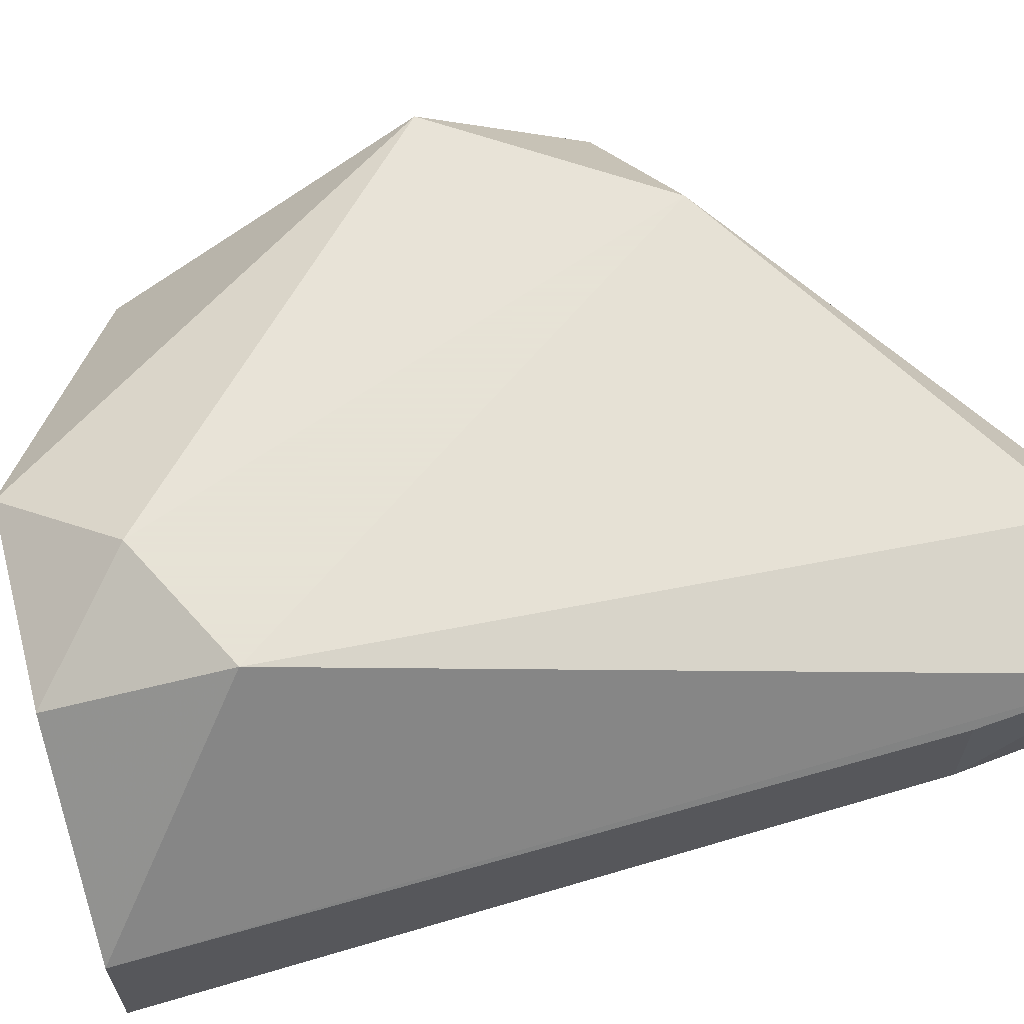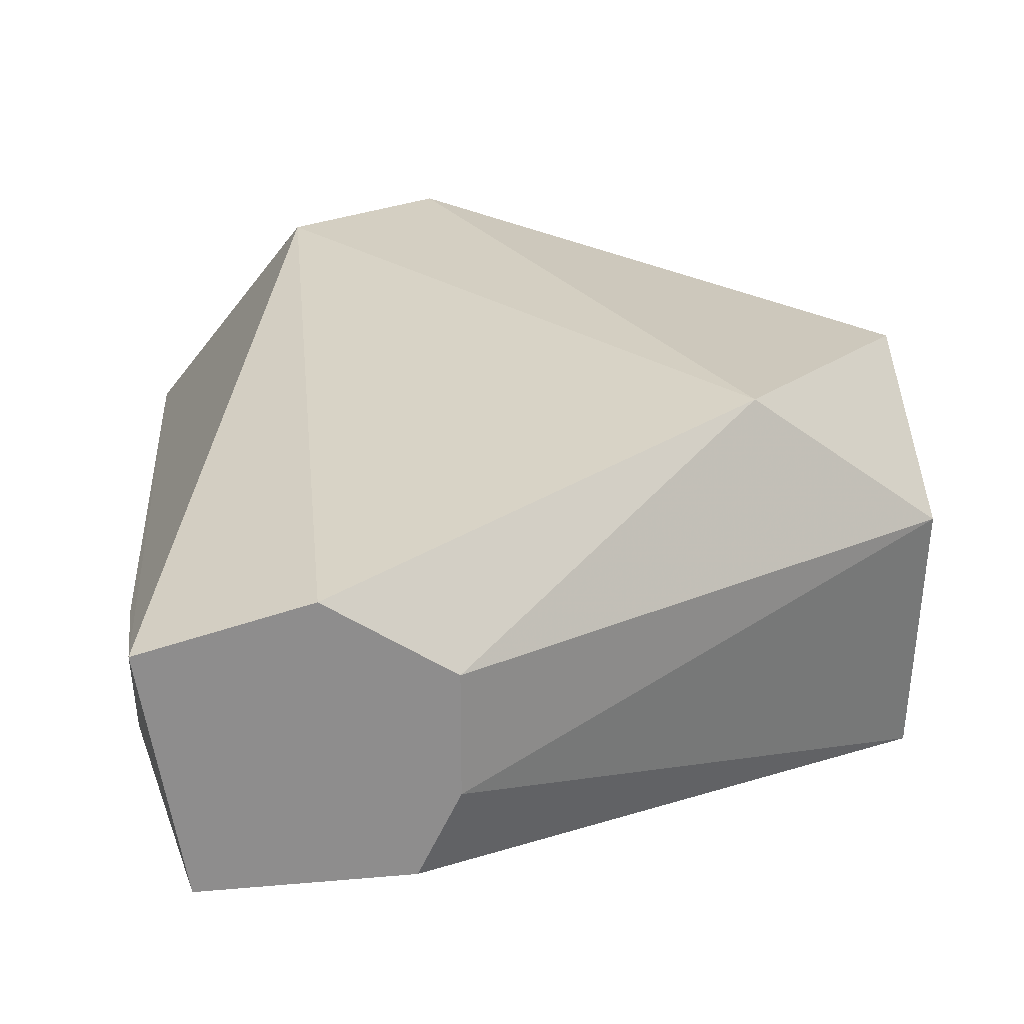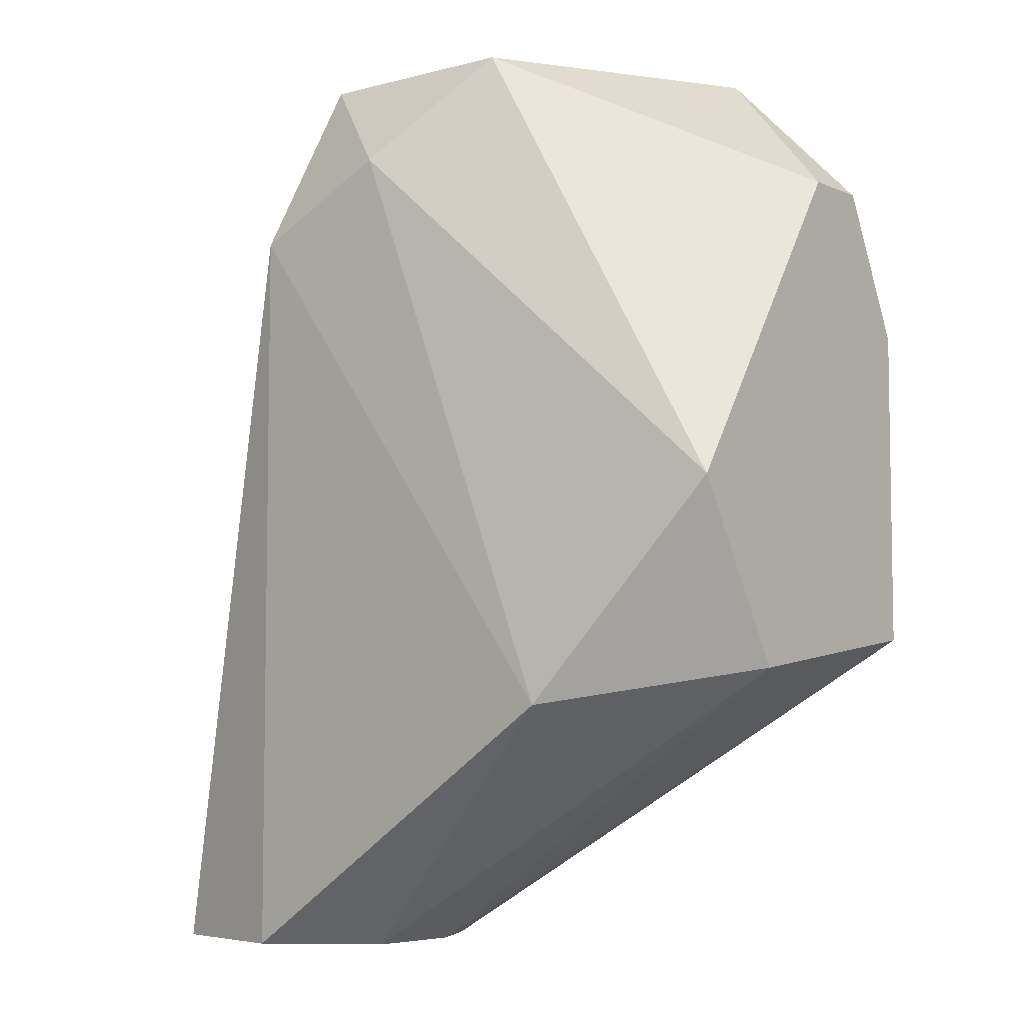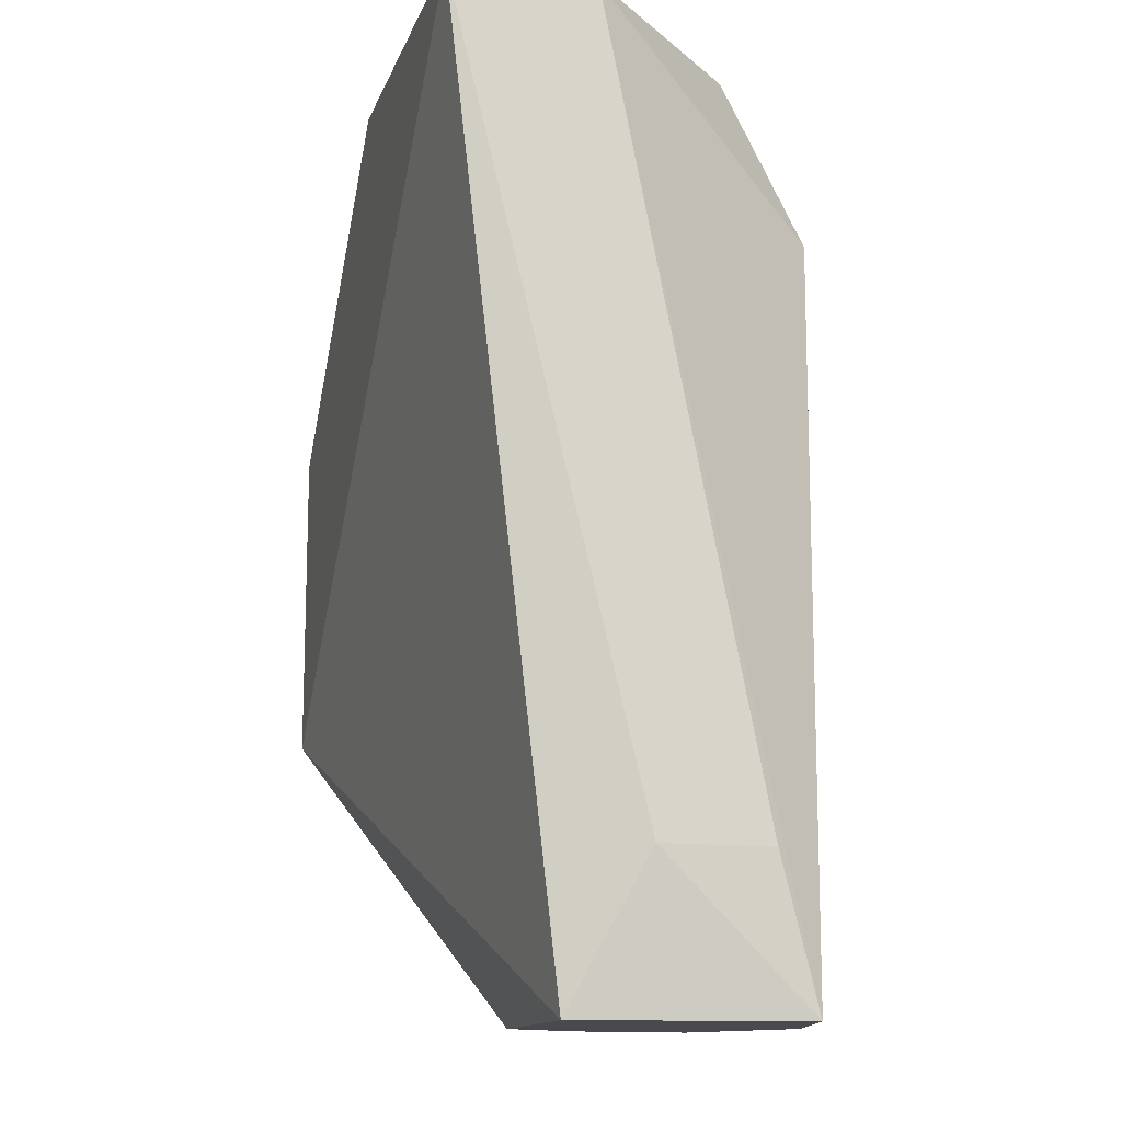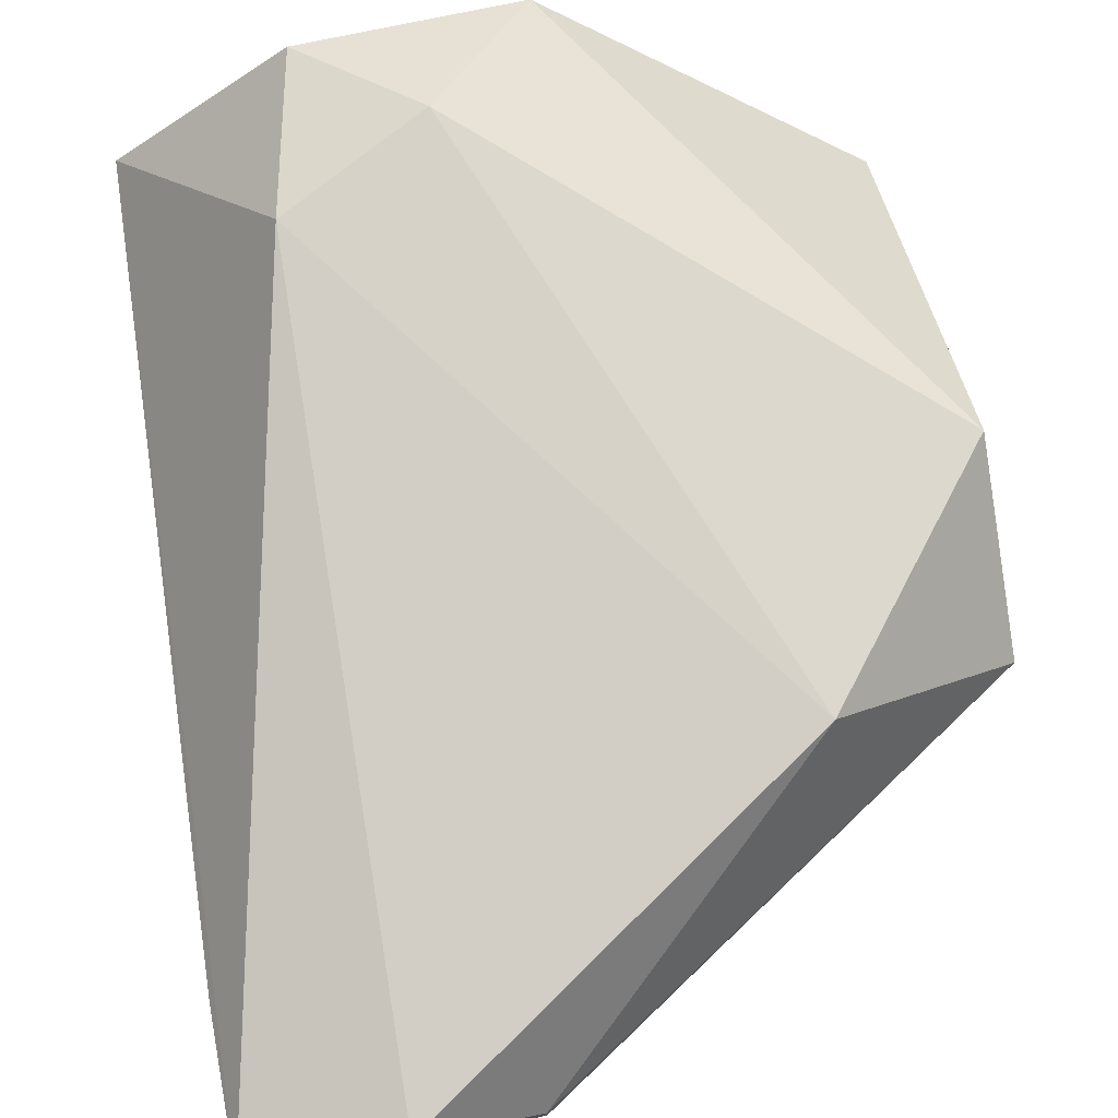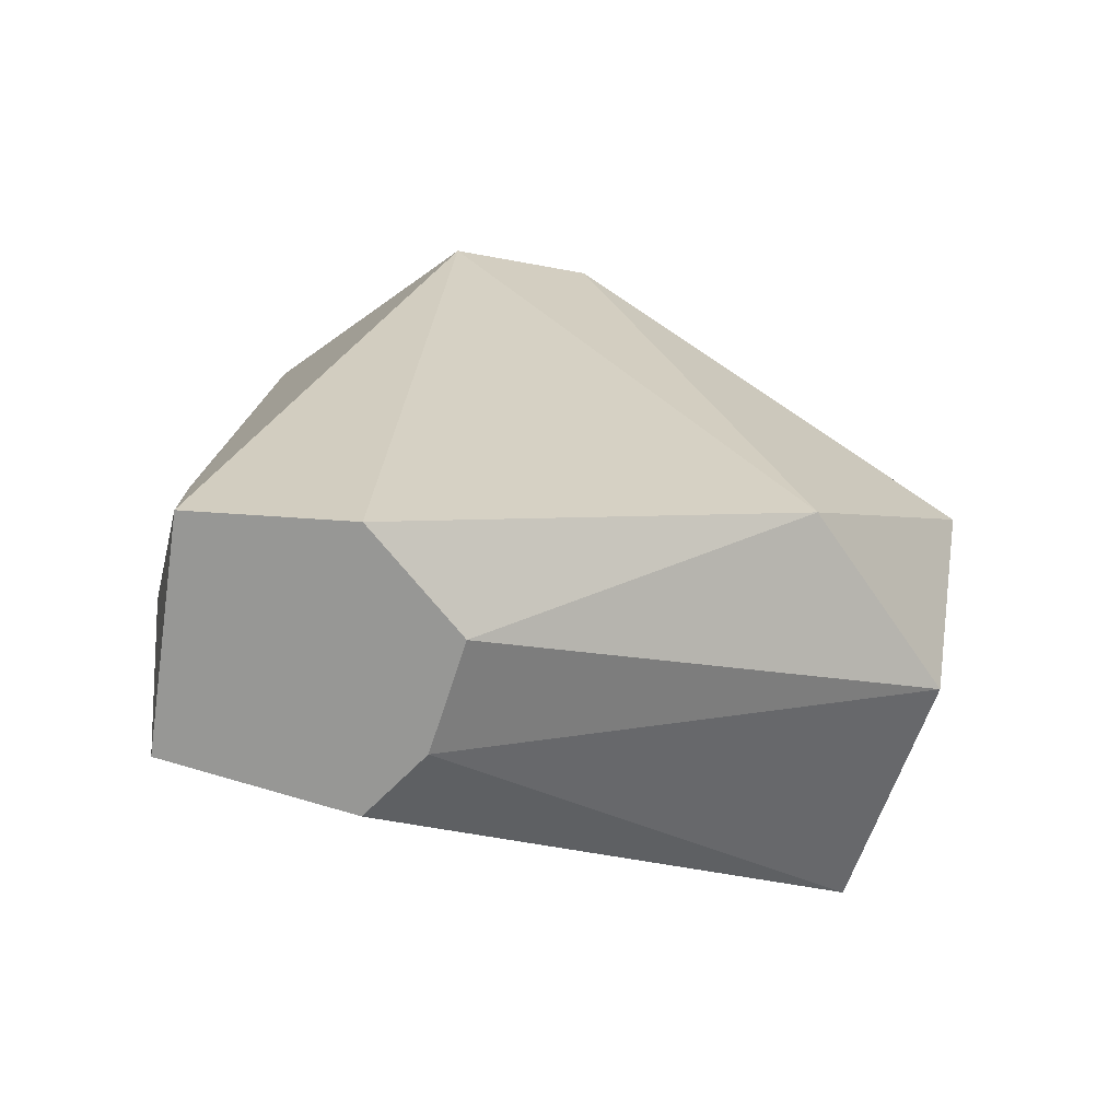
<metadata>
{"format":"obj","ext":"obj","renderer":"f3d","projection":"perspective","resolution":1024,"background":"white","views":[{"elev":62.8,"azim":74.8,"up":"+Y"},{"elev":25.7,"azim":171.8,"up":"+Y"},{"elev":-6.0,"azim":-141.9,"up":"+Z"},{"elev":-13.4,"azim":74.5,"up":"+Z"},{"elev":77.6,"azim":168.2,"up":"+Y"},{"elev":-68.1,"azim":162.1,"up":"+Z"}]}
</metadata>
<code>
v 0.008786 0.01664 0.002844
v 0.008786 0.01437 -0.007016
v 0.01068 0.01323 0.002844
v 0.01068 0.01437 -0.007016
v 0.01068 0.01474 0.002844
v 0.009165 0.0174 0.000949
v 0.006892 0.01323 0.002844
v 0.005374 0.0174 -0.004361
v 0.01106 0.01664 -0.007016
v 0.01106 0.01512 -0.005498
v 0.01106 0.01626 -0.005498
v 0.009545 0.01702 -0.007016
v 0.004996 0.01399 0.002844
v 0.003478 0.01323 -0.000191
v 0.003478 0.01323 -0.003603
v 0.003478 0.01702 -0.002086
v 0.003478 0.01399 0.001327
v 0.003478 0.01474 0.001327
v 0.003478 0.01588 -0.00398
v 0.008406 0.01512 -0.007016
v 0.008406 0.01626 -0.007016
v 0.006512 0.01664 0.002844
v 0.007649 0.0174 0.001705
f 5 6 1
f 22 5 1
f 6 23 1
f 23 22 1
f 4 15 2
f 20 4 2
f 15 20 2
f 10 3 4
f 3 15 4
f 10 5 3
f 5 22 3
f 15 3 7
f 3 22 7
f 10 4 9
f 4 12 9
f 12 4 20
f 6 5 9
f 5 11 9
f 10 11 5
f 8 6 12
f 6 8 23
f 12 6 9
f 7 13 14
f 7 22 13
f 15 7 14
f 8 12 21
f 8 19 16
f 8 16 23
f 19 8 21
f 11 10 9
f 12 20 21
f 13 17 14
f 17 13 18
f 13 22 18
f 17 15 14
f 19 15 17
f 15 19 20
f 16 17 18
f 19 17 16
f 22 16 18
f 16 22 23
f 20 19 21

</code>
